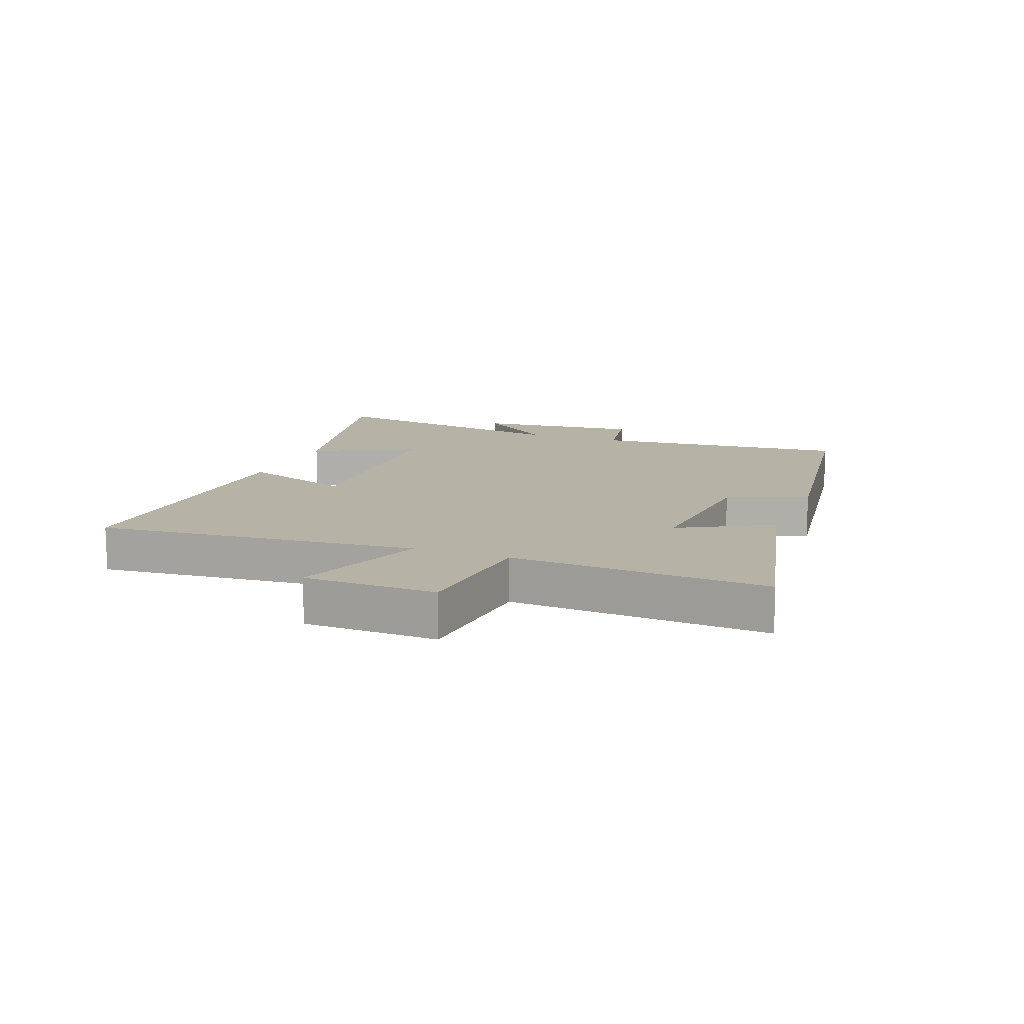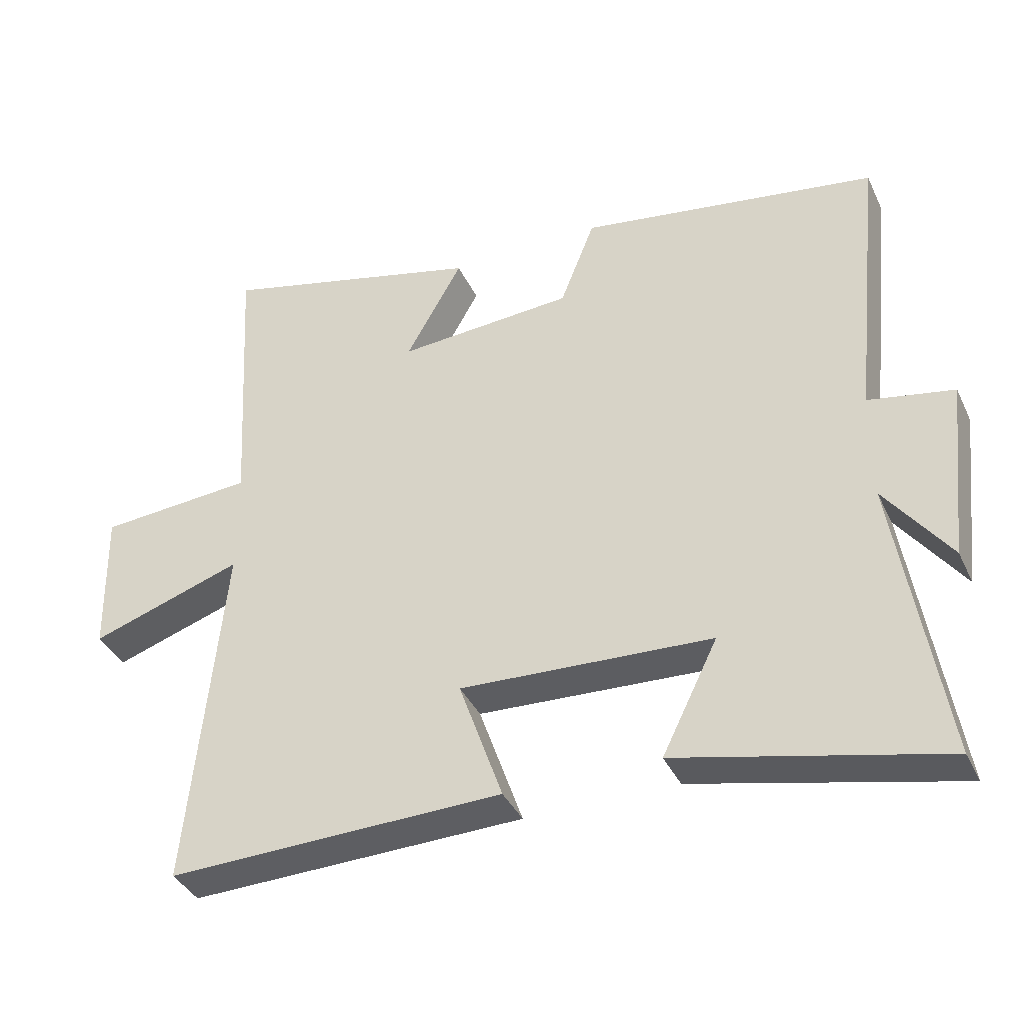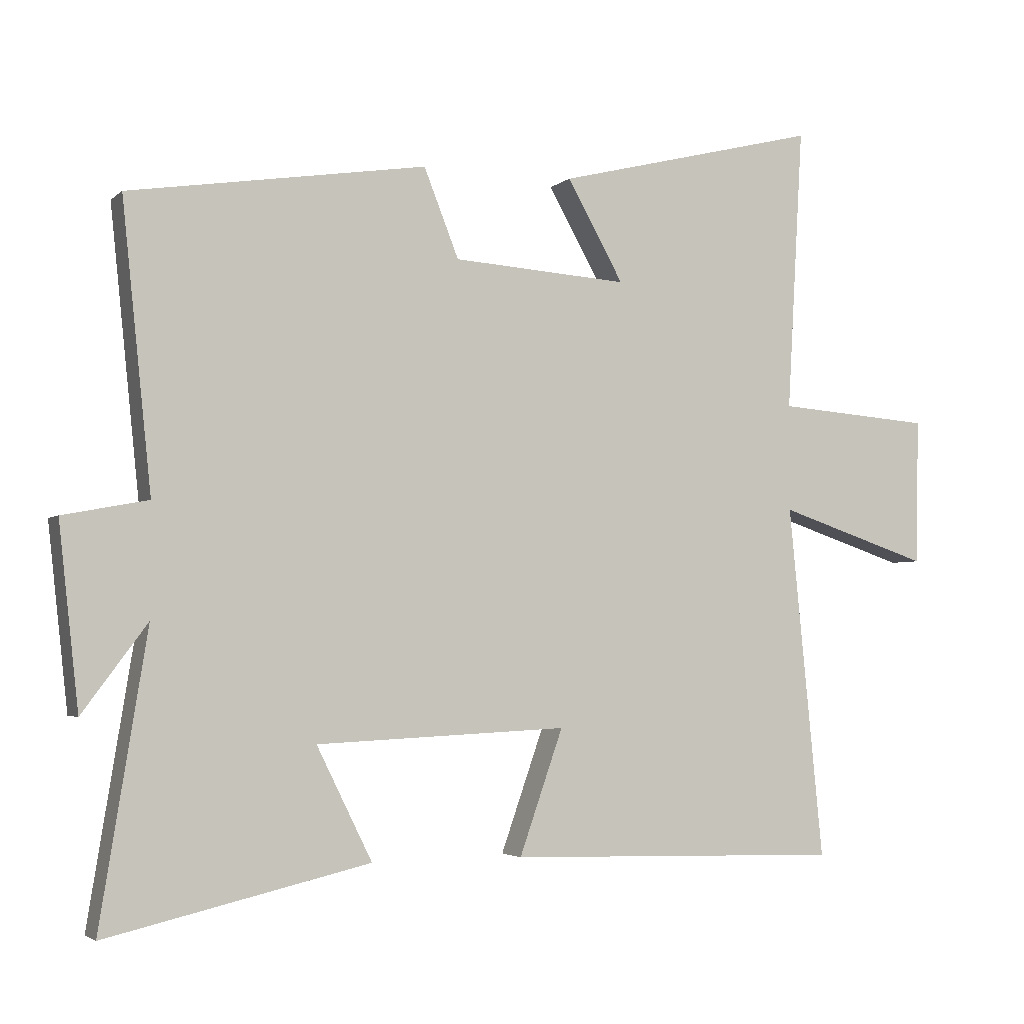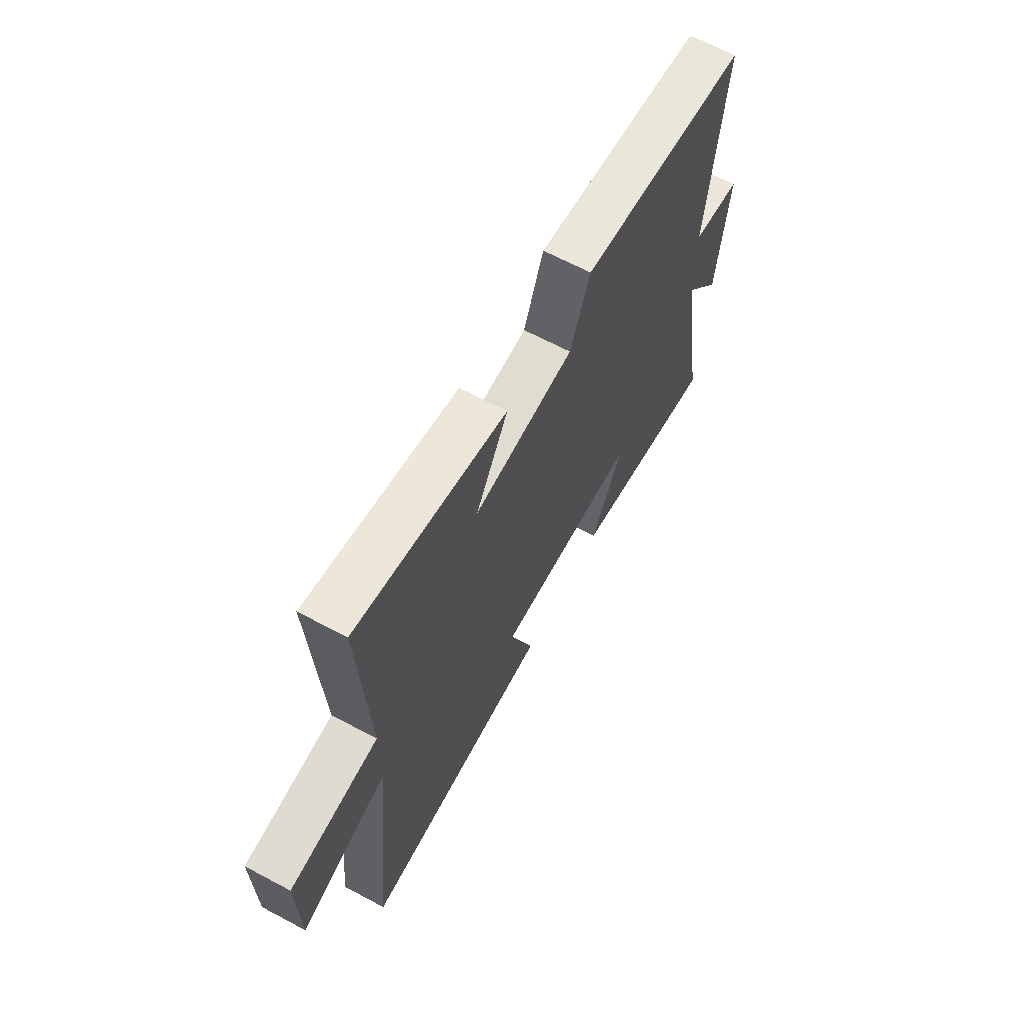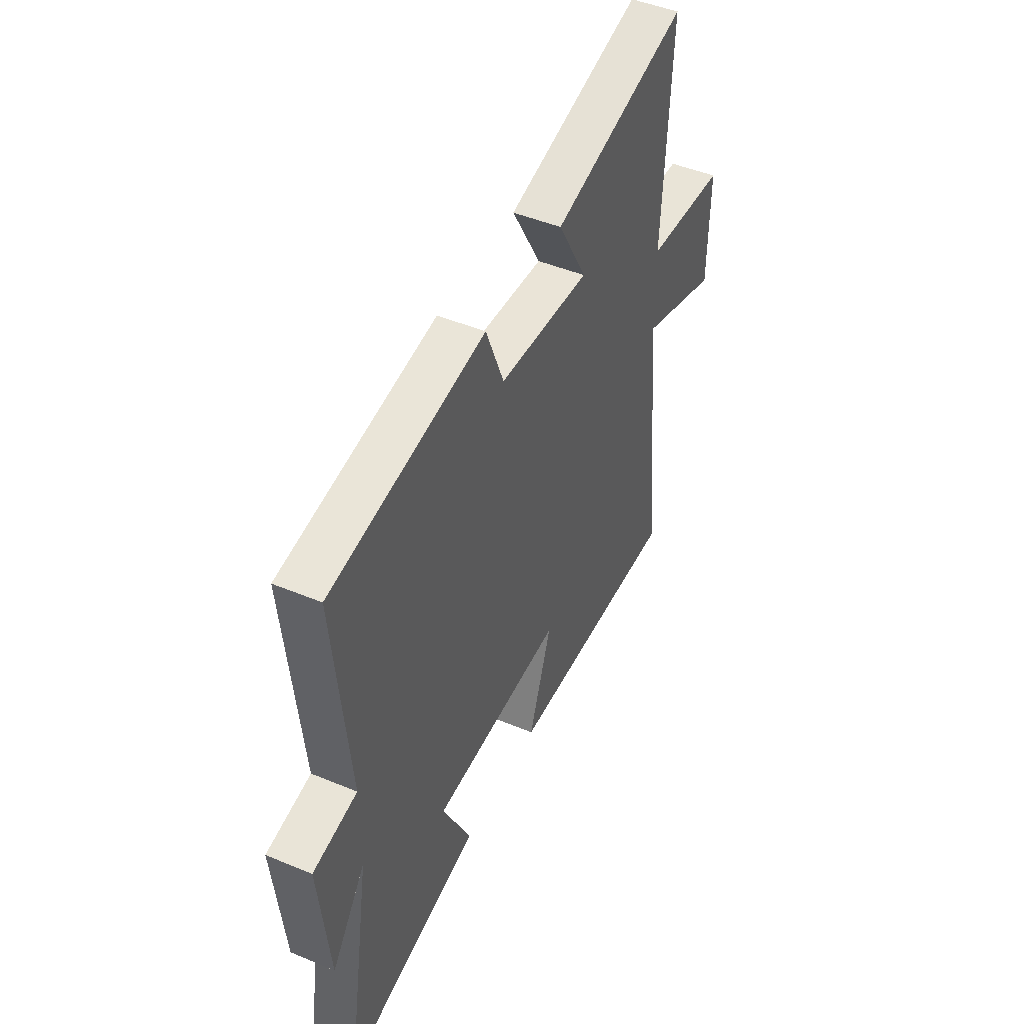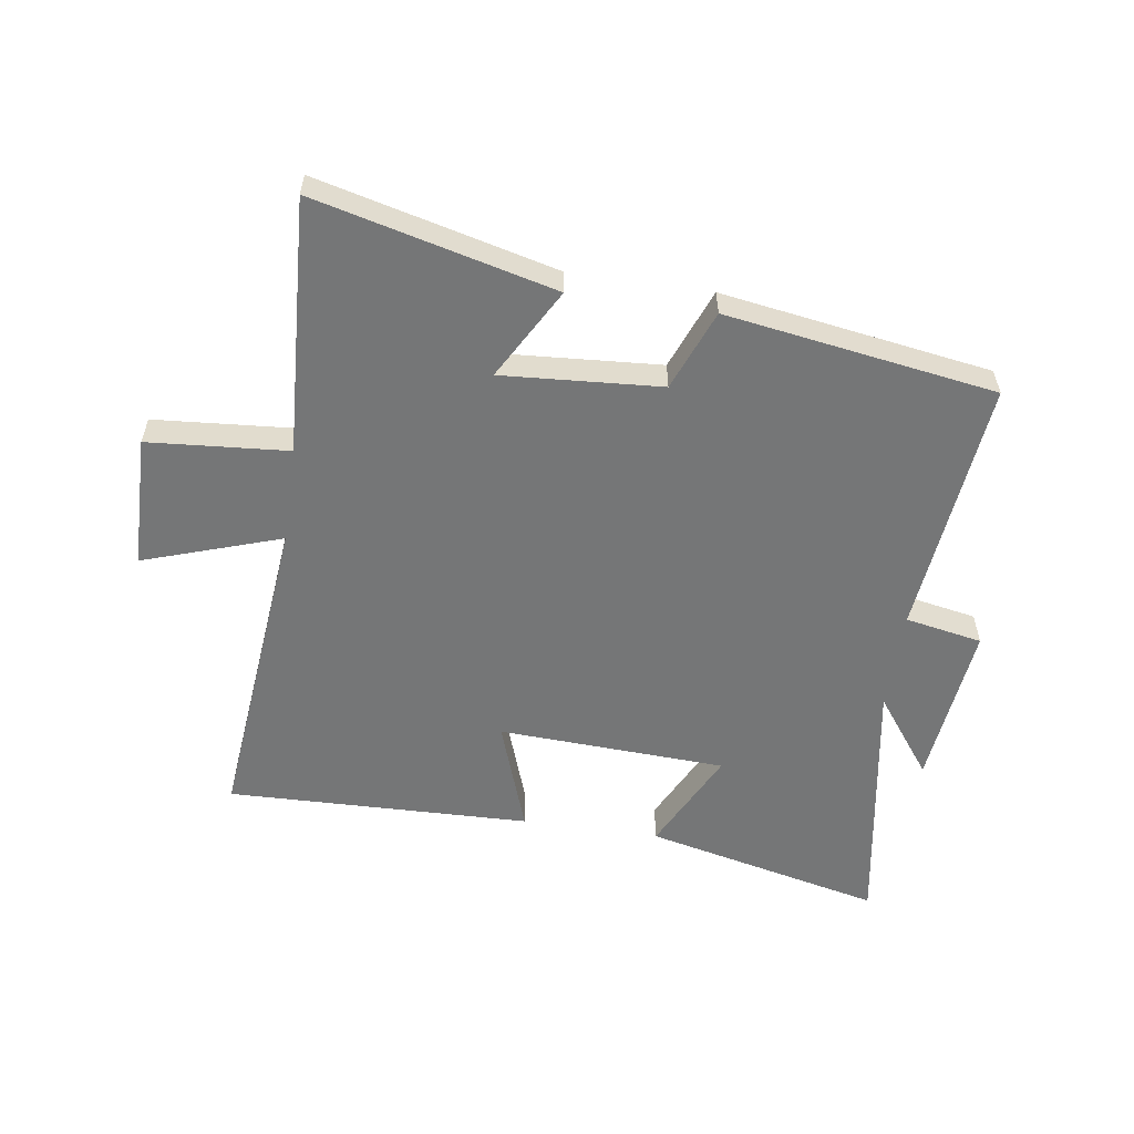
<metadata>
{"format":"obj","ext":"obj","renderer":"f3d","projection":"perspective","resolution":1024,"background":"white","views":[{"elev":12.5,"azim":-68.5,"up":"+Y"},{"elev":-38.1,"azim":23.2,"up":"+Z"},{"elev":-3.3,"azim":157.3,"up":"+Z"},{"elev":65.5,"azim":-61.8,"up":"+Z"},{"elev":46.5,"azim":115.4,"up":"+Z"},{"elev":-56.7,"azim":-8.4,"up":"+Y"}]}
</metadata>
<code>
v 0.57 0.07 -0.591
v 0.177 0.07 -0.5
v 0.26 0.07 -0.332
v -0.116 0.07 -0.314
v -0.051 0.07 -0.5
v -0.552 0.07 -0.513
v -0.5 0.07 0.015
v -0.727 0.07 -0.061
v -0.731 0.07 0.157
v -0.5 0.07 0.175
v -0.524 0.07 0.598
v -0.13 0.07 0.5
v -0.214 0.07 0.35
v 0.048 0.07 0.368
v 0.1 0.07 0.5
v 0.544 0.07 0.431
v 0.5 0.07 0.006
v 0.627 0.07 -0.018
v 0.597 0.07 -0.29
v 0.5 0.07 -0.16
v 0.57 0 -0.591
v 0.177 0 -0.5
v 0.26 0 -0.332
v -0.116 0 -0.314
v -0.051 0 -0.5
v -0.552 0 -0.513
v -0.5 0 0.015
v -0.727 0 -0.061
v -0.731 0 0.157
v -0.5 0 0.175
v -0.524 0 0.598
v -0.13 0 0.5
v -0.214 0 0.35
v 0.048 0 0.368
v 0.1 0 0.5
v 0.544 0 0.431
v 0.5 0 0.006
v 0.627 0 -0.018
v 0.597 0 -0.29
v 0.5 0 -0.16
f 17 18 19 20
f 14 15 16 17
f 13 14 17 20
f 10 11 12 13
f 10 13 20
f 7 8 9 10
f 7 10 20
f 4 5 6 7
f 3 4 7 20
f 1 2 3 20
f 40 39 38 37
f 37 36 35 34
f 40 37 34 33
f 33 32 31 30
f 40 33 30
f 30 29 28 27
f 40 30 27
f 27 26 25 24
f 40 27 24 23
f 40 23 22 21
f 1 21 22 2
f 2 22 23 3
f 3 23 24 4
f 4 24 25 5
f 5 25 26 6
f 6 26 27 7
f 7 27 28 8
f 8 28 29 9
f 9 29 30 10
f 10 30 31 11
f 11 31 32 12
f 12 32 33 13
f 13 33 34 14
f 14 34 35 15
f 15 35 36 16
f 16 36 37 17
f 17 37 38 18
f 18 38 39 19
f 19 39 40 20
f 20 40 21 1

</code>
